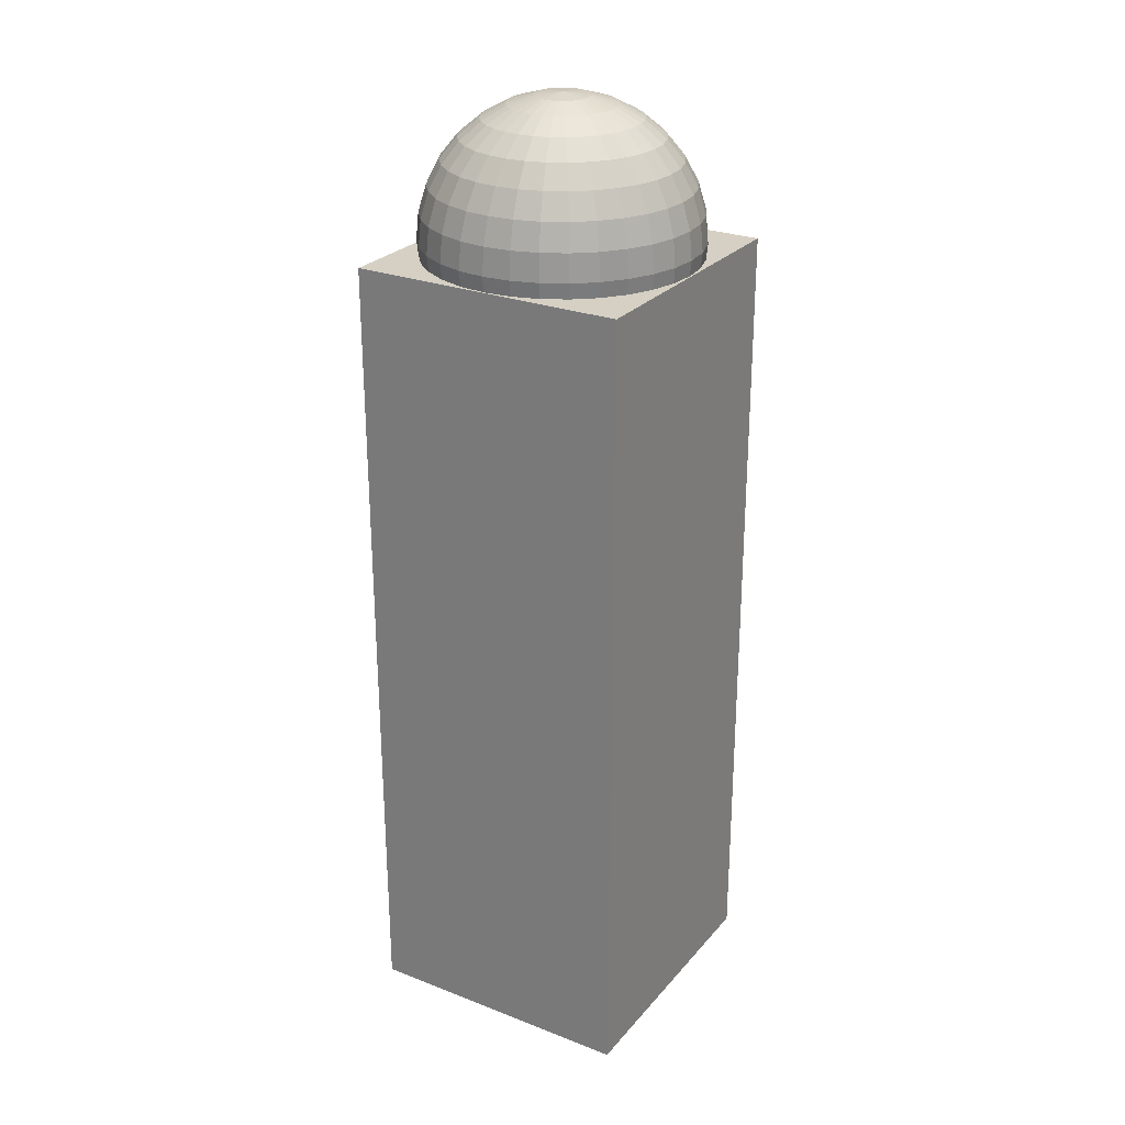
<metadata>
{"format":"obj","ext":"obj","renderer":"f3d","projection":"perspective","resolution":1024,"background":"white","views":[{"elev":26.4,"azim":-148.8,"up":"+Y"}]}
</metadata>
<code>
o 球體.004_球體.005
v 0.1451 0.1451 0
v 0.1423 0.1451 0.0283
v 0.1673 0.114 0.03328
v 0.1706 0.114 0
v 0.1706 -0.114 -0
v 0.1673 -0.114 0.03328
v 0.1423 -0.1451 0.0283
v 0.1451 -0.1451 -0
v 0.114 0.1706 0
v 0.1118 0.1706 0.02224
v 0.1895 -0.07851 -0
v 0.1859 -0.07851 0.03698
v 0.07851 0.1895 0
v 0.077 0.1895 0.01532
v 0.2012 -0.04002 -0
v 0.1973 -0.04002 0.03925
v 0.04002 0.2012 0
v 0.03925 0.2012 0.007808
v 0.2052 0 0
v 0.2012 -0 0.04002
v 0.04002 -0.2012 -0
v 0.03925 -0.2012 0.007808
v 0 -0.2052 -0
v 0 0.2052 0
v 0.2012 0.04002 0
v 0.1973 0.04002 0.03925
v 0.07851 -0.1895 -0
v 0.077 -0.1895 0.01532
v 0.1895 0.07851 0
v 0.1859 0.07851 0.03698
v 0.114 -0.1706 -0
v 0.1118 -0.1706 0.02224
v 0.1576 0.114 0.06528
v 0.1751 0.07851 0.07253
v 0.134 -0.1451 0.05552
v 0.1053 -0.1706 0.04362
v 0.134 0.1451 0.05552
v 0.1576 -0.114 0.06528
v 0.1053 0.1706 0.04362
v 0.1751 -0.07851 0.07253
v 0.07253 0.1895 0.03004
v 0.1859 -0.04002 0.077
v 0.03698 0.2012 0.01532
v 0.1895 -0 0.07851
v 0.03698 -0.2012 0.01532
v 0.1859 0.04002 0.077
v 0.07253 -0.1895 0.03004
v 0.03328 0.2012 0.02224
v 0.06528 0.1895 0.04362
v 0.1706 -0 0.114
v 0.1673 -0.04002 0.1118
v 0.03328 -0.2012 0.02224
v 0.1673 0.04002 0.1118
v 0.06528 -0.1895 0.04362
v 0.1576 0.07851 0.1053
v 0.09477 -0.1706 0.06332
v 0.1418 0.114 0.09477
v 0.1206 -0.1451 0.0806
v 0.1206 0.1451 0.0806
v 0.1418 -0.114 0.09477
v 0.09477 0.1706 0.06332
v 0.1576 -0.07851 0.1053
v 0.1026 -0.1451 0.1026
v 0.0806 -0.1706 0.0806
v 0.1026 0.1451 0.1026
v 0.1206 0.114 0.1206
v 0.1206 -0.114 0.1206
v 0.0806 0.1706 0.0806
v 0.134 -0.07851 0.134
v 0.05552 0.1895 0.05552
v 0.1423 -0.04002 0.1423
v 0.0283 0.2012 0.0283
v 0.1451 -0 0.1451
v 0.0283 -0.2012 0.0283
v 0.1423 0.04002 0.1423
v 0.05552 -0.1895 0.05552
v 0.134 0.07851 0.134
v 0.114 -0 0.1706
v 0.1118 -0.04002 0.1673
v 0.02224 -0.2012 0.03328
v 0.02224 0.2012 0.03328
v 0.1118 0.04002 0.1673
v 0.04362 -0.1895 0.06528
v 0.1053 0.07851 0.1576
v 0.06332 -0.1706 0.09477
v 0.09477 0.114 0.1418
v 0.0806 -0.1451 0.1206
v 0.0806 0.1451 0.1206
v 0.09477 -0.114 0.1418
v 0.06332 0.1706 0.09477
v 0.1053 -0.07851 0.1576
v 0.04362 0.1895 0.06528
v 0.05552 0.1451 0.134
v 0.06528 0.114 0.1576
v 0.06528 -0.114 0.1576
v 0.05552 -0.1451 0.134
v 0.04362 0.1706 0.1053
v 0.07253 -0.07851 0.1751
v 0.03004 0.1895 0.07253
v 0.077 -0.04002 0.1859
v 0.01532 0.2012 0.03698
v 0.07851 -0 0.1895
v 0.01532 -0.2012 0.03698
v 0.077 0.04002 0.1859
v 0.03004 -0.1895 0.07253
v 0.07253 0.07851 0.1751
v 0.04362 -0.1706 0.1053
v 0.007808 0.2012 0.03925
v 0.03925 0.04002 0.1973
v 0.04002 -0 0.2012
v 0.01532 -0.1895 0.077
v 0.007808 -0.2012 0.03925
v 0.03698 0.07851 0.1859
v 0.02224 -0.1706 0.1118
v 0.03328 0.114 0.1673
v 0.0283 -0.1451 0.1423
v 0.0283 0.1451 0.1423
v 0.03328 -0.114 0.1673
v 0.02224 0.1706 0.1118
v 0.03698 -0.07851 0.1859
v 0.01532 0.1895 0.077
v 0.03925 -0.04002 0.1973
v 0 0.1706 0.114
v 0 0.1451 0.1451
v 0 -0.07851 0.1895
v 0 -0.114 0.1706
v 0 0.1895 0.07851
v 0 -0.04002 0.2012
v 0 0.2012 0.04002
v 0 -0 0.2052
v 0 -0.2012 0.04002
v 0 0.04002 0.2012
v 0 -0.1895 0.07851
v 0 0.07851 0.1895
v 0 -0.1706 0.114
v 0 0.114 0.1706
v 0 -0.1451 0.1451
v -0.01532 -0.1895 0.077
v -0.007808 -0.2012 0.03925
v -0.03698 0.07851 0.1859
v -0.03925 0.04002 0.1973
v -0.02224 -0.1706 0.1118
v -0.03328 0.114 0.1673
v -0.0283 -0.1451 0.1423
v -0.0283 0.1451 0.1423
v -0.03328 -0.114 0.1673
v -0.02224 0.1706 0.1118
v -0.03698 -0.07851 0.1859
v -0.01532 0.1895 0.077
v -0.03925 -0.04002 0.1973
v -0.007808 0.2012 0.03925
v -0.04002 -0 0.2012
v -0.07253 -0.07851 0.1751
v -0.06528 -0.114 0.1576
v -0.03004 0.1895 0.07253
v -0.04362 0.1706 0.1053
v -0.077 -0.04002 0.1859
v -0.01532 0.2012 0.03698
v -0.07851 -0 0.1895
v -0.01532 -0.2012 0.03698
v -0.077 0.04002 0.1859
v -0.03004 -0.1895 0.07253
v -0.07253 0.07851 0.1751
v -0.04362 -0.1706 0.1053
v -0.06528 0.114 0.1576
v -0.05552 -0.1451 0.134
v -0.05552 0.1451 0.134
v -0.1053 0.07851 0.1576
v -0.1118 0.04002 0.1673
v -0.06332 -0.1706 0.09477
v -0.04362 -0.1895 0.06528
v -0.09477 0.114 0.1418
v -0.0806 -0.1451 0.1206
v -0.0806 0.1451 0.1206
v -0.09477 -0.114 0.1418
v -0.06332 0.1706 0.09477
v -0.1053 -0.07851 0.1576
v -0.04362 0.1895 0.06528
v -0.1118 -0.04002 0.1673
v -0.02224 0.2012 0.03328
v -0.114 -0 0.1706
v -0.02224 -0.2012 0.03328
v -0.05552 0.1895 0.05552
v -0.0806 0.1706 0.0806
v -0.1423 -0.04002 0.1423
v -0.134 -0.07851 0.134
v -0.0283 0.2012 0.0283
v -0.1451 -0 0.1451
v -0.0283 -0.2012 0.0283
v -0.1423 0.04002 0.1423
v -0.05552 -0.1895 0.05552
v -0.134 0.07851 0.134
v -0.0806 -0.1706 0.0806
v -0.1206 0.114 0.1206
v -0.1026 -0.1451 0.1026
v -0.1026 0.1451 0.1026
v -0.1206 -0.114 0.1206
v -0.09477 -0.1706 0.06332
v -0.06528 -0.1895 0.04362
v -0.1418 0.114 0.09477
v -0.1576 0.07851 0.1053
v -0.1206 -0.1451 0.0806
v -0.1206 0.1451 0.0806
v -0.1418 -0.114 0.09477
v -0.09477 0.1706 0.06332
v -0.1576 -0.07851 0.1053
v -0.06528 0.1895 0.04362
v -0.1673 -0.04002 0.1118
v -0.03328 0.2012 0.02224
v -0.1706 -0 0.114
v -0.03328 -0.2012 0.02224
v -0.1673 0.04002 0.1118
v -0.1859 -0.04002 0.077
v -0.1751 -0.07851 0.07253
v -0.03698 0.2012 0.01532
v -0.07253 0.1895 0.03004
v -0.1895 -0 0.07851
v -0.03698 -0.2012 0.01532
v -0.1859 0.04002 0.077
v -0.07253 -0.1895 0.03004
v -0.1751 0.07851 0.07253
v -0.1053 -0.1706 0.04362
v -0.1576 0.114 0.06528
v -0.134 -0.1451 0.05552
v -0.134 0.1451 0.05552
v -0.1576 -0.114 0.06528
v -0.1053 0.1706 0.04362
v -0.1673 0.114 0.03328
v -0.1859 0.07851 0.03698
v -0.1423 -0.1451 0.0283
v -0.1118 -0.1706 0.02224
v -0.1423 0.1451 0.0283
v -0.1673 -0.114 0.03328
v -0.1118 0.1706 0.02224
v -0.1859 -0.07851 0.03698
v -0.077 0.1895 0.01532
v -0.1973 -0.04002 0.03925
v -0.03925 0.2012 0.007808
v -0.2012 -0 0.04002
v -0.03925 -0.2012 0.007808
v -0.1973 0.04002 0.03925
v -0.077 -0.1895 0.01532
v -0.04002 0.2012 0
v -0.07851 0.1895 0
v -0.2052 0 0
v -0.2012 -0.04002 -0
v -0.04002 -0.2012 -0
v -0.2012 0.04002 0
v -0.07851 -0.1895 -0
v -0.1895 0.07851 0
v -0.114 -0.1706 -0
v -0.1706 0.114 0
v -0.1451 -0.1451 -0
v -0.1451 0.1451 0
v -0.1706 -0.114 -0
v -0.114 0.1706 0
v -0.1895 -0.07851 -0
v -0.1423 0.1451 -0.0283
v -0.1673 0.114 -0.03328
v -0.1673 -0.114 -0.03328
v -0.1423 -0.1451 -0.0283
v -0.1118 0.1706 -0.02224
v -0.1859 -0.07851 -0.03698
v -0.077 0.1895 -0.01532
v -0.1973 -0.04002 -0.03925
v -0.03925 0.2012 -0.007808
v -0.2012 0 -0.04002
v -0.03925 -0.2012 -0.007808
v -0.1973 0.04002 -0.03925
v -0.077 -0.1895 -0.01532
v -0.1859 0.07851 -0.03698
v -0.1118 -0.1706 -0.02224
v -0.03698 -0.2012 -0.01532
v -0.03698 0.2012 -0.01532
v -0.1859 0.04002 -0.077
v -0.1895 0 -0.07851
v -0.07253 -0.1895 -0.03004
v -0.1751 0.07851 -0.07253
v -0.1053 -0.1706 -0.04362
v -0.1576 0.114 -0.06528
v -0.134 -0.1451 -0.05552
v -0.134 0.1451 -0.05552
v -0.1576 -0.114 -0.06528
v -0.1053 0.1706 -0.04362
v -0.1751 -0.07851 -0.07253
v -0.07253 0.1895 -0.03004
v -0.1859 -0.04002 -0.077
v -0.1418 -0.114 -0.09477
v -0.1206 -0.1451 -0.0806
v -0.09477 0.1706 -0.06332
v -0.1206 0.1451 -0.0806
v -0.1576 -0.07851 -0.1053
v -0.06528 0.1895 -0.04362
v -0.1673 -0.04002 -0.1118
v -0.03328 0.2012 -0.02224
v -0.1706 0 -0.114
v -0.03328 -0.2012 -0.02224
v -0.1673 0.04002 -0.1118
v -0.06528 -0.1895 -0.04362
v -0.1576 0.07851 -0.1053
v -0.09477 -0.1706 -0.06332
v -0.1418 0.114 -0.09477
v -0.1423 0.04002 -0.1423
v -0.1451 0 -0.1451
v -0.05552 -0.1895 -0.05552
v -0.0283 -0.2012 -0.0283
v -0.134 0.07851 -0.134
v -0.0806 -0.1706 -0.0806
v -0.1206 0.114 -0.1206
v -0.1026 -0.1451 -0.1026
v -0.1026 0.1451 -0.1026
v -0.1206 -0.114 -0.1206
v -0.0806 0.1706 -0.0806
v -0.134 -0.07851 -0.134
v -0.05552 0.1895 -0.05552
v -0.1423 -0.04002 -0.1423
v -0.0283 0.2012 -0.0283
v -0.06332 0.1706 -0.09477
v -0.0806 0.1451 -0.1206
v -0.1053 -0.07851 -0.1576
v -0.09477 -0.114 -0.1418
v -0.04362 0.1895 -0.06528
v -0.1118 -0.04002 -0.1673
v -0.02224 0.2012 -0.03328
v -0.114 0 -0.1706
v -0.02224 -0.2012 -0.03328
v -0.1118 0.04002 -0.1673
v -0.04362 -0.1895 -0.06528
v -0.1053 0.07851 -0.1576
v -0.06332 -0.1706 -0.09477
v -0.09477 0.114 -0.1418
v -0.0806 -0.1451 -0.1206
v -0.03004 -0.1895 -0.07253
v -0.01532 -0.2012 -0.03698
v -0.07253 0.07851 -0.1751
v -0.077 0.04002 -0.1859
v -0.04362 -0.1706 -0.1053
v -0.06528 0.114 -0.1576
v -0.05552 -0.1451 -0.134
v -0.05552 0.1451 -0.134
v -0.06528 -0.114 -0.1576
v -0.04362 0.1706 -0.1053
v -0.07253 -0.07851 -0.1751
v -0.03004 0.1895 -0.07253
v -0.077 -0.04002 -0.1859
v -0.01532 0.2012 -0.03698
v -0.07851 0 -0.1895
v -0.03698 -0.07851 -0.1859
v -0.03328 -0.114 -0.1673
v -0.01532 0.1895 -0.077
v -0.02224 0.1706 -0.1118
v -0.03925 -0.04002 -0.1973
v -0.007808 0.2012 -0.03925
v -0.04002 0 -0.2012
v -0.007808 -0.2012 -0.03925
v -0.03925 0.04002 -0.1973
v -0.01532 -0.1895 -0.077
v -0.03698 0.07851 -0.1859
v -0.02224 -0.1706 -0.1118
v -0.03328 0.114 -0.1673
v -0.0283 -0.1451 -0.1423
v -0.0283 0.1451 -0.1423
v 0 0.07851 -0.1895
v 0 0.04002 -0.2012
v 0 -0.1706 -0.114
v 0 -0.1895 -0.07851
v 0 0.114 -0.1706
v 0 -0.1451 -0.1451
v 0 0.1451 -0.1451
v 0 -0.114 -0.1706
v 0 0.1706 -0.114
v 0 -0.07851 -0.1895
v 0 0.1895 -0.07851
v 0 -0.04002 -0.2012
v 0 0.2012 -0.04002
v 0 0 -0.2052
v 0 -0.2012 -0.04002
v 0.01532 0.1895 -0.077
v 0.02224 0.1706 -0.1118
v 0.03925 -0.04002 -0.1973
v 0.03698 -0.07851 -0.1859
v 0.007808 0.2012 -0.03925
v 0.04002 0 -0.2012
v 0.007808 -0.2012 -0.03925
v 0.03925 0.04002 -0.1973
v 0.01532 -0.1895 -0.077
v 0.03698 0.07851 -0.1859
v 0.02224 -0.1706 -0.1118
v 0.03328 0.114 -0.1673
v 0.0283 -0.1451 -0.1423
v 0.0283 0.1451 -0.1423
v 0.03328 -0.114 -0.1673
v 0.06528 0.114 -0.1576
v 0.07253 0.07851 -0.1751
v 0.05552 -0.1451 -0.134
v 0.04362 -0.1706 -0.1053
v 0.05552 0.1451 -0.134
v 0.06528 -0.114 -0.1576
v 0.04362 0.1706 -0.1053
v 0.07253 -0.07851 -0.1751
v 0.03004 0.1895 -0.07253
v 0.077 -0.04002 -0.1859
v 0.01532 0.2012 -0.03698
v 0.07851 0 -0.1895
v 0.01532 -0.2012 -0.03698
v 0.077 0.04002 -0.1859
v 0.03004 -0.1895 -0.07253
v 0.02224 0.2012 -0.03328
v 0.04362 0.1895 -0.06528
v 0.114 0 -0.1706
v 0.1118 -0.04002 -0.1673
v 0.02224 -0.2012 -0.03328
v 0.1118 0.04002 -0.1673
v 0.04362 -0.1895 -0.06528
v 0.1053 0.07851 -0.1576
v 0.06332 -0.1706 -0.09477
v 0.09477 0.114 -0.1418
v 0.0806 -0.1451 -0.1206
v 0.0806 0.1451 -0.1206
v 0.09477 -0.114 -0.1418
v 0.06332 0.1706 -0.09477
v 0.1053 -0.07851 -0.1576
v 0.1026 -0.1451 -0.1026
v 0.0806 -0.1706 -0.0806
v 0.1026 0.1451 -0.1026
v 0.1206 0.114 -0.1206
v 0.1206 -0.114 -0.1206
v 0.0806 0.1706 -0.0806
v 0.134 -0.07851 -0.134
v 0.05552 0.1895 -0.05552
v 0.1423 -0.04002 -0.1423
v 0.0283 0.2012 -0.0283
v 0.1451 0 -0.1451
v 0.0283 -0.2012 -0.0283
v 0.1423 0.04002 -0.1423
v 0.05552 -0.1895 -0.05552
v 0.134 0.07851 -0.134
v 0.1706 0 -0.114
v 0.1673 -0.04002 -0.1118
v 0.03328 -0.2012 -0.02224
v 0.03328 0.2012 -0.02224
v 0.1673 0.04002 -0.1118
v 0.06528 -0.1895 -0.04362
v 0.1576 0.07851 -0.1053
v 0.09477 -0.1706 -0.06332
v 0.1418 0.114 -0.09477
v 0.1206 -0.1451 -0.0806
v 0.1206 0.1451 -0.0806
v 0.1418 -0.114 -0.09477
v 0.09477 0.1706 -0.06332
v 0.1576 -0.07851 -0.1053
v 0.06528 0.1895 -0.04362
v 0.134 0.1451 -0.05552
v 0.1576 0.114 -0.06528
v 0.1576 -0.114 -0.06528
v 0.134 -0.1451 -0.05552
v 0.1053 0.1706 -0.04362
v 0.1751 -0.07851 -0.07253
v 0.07253 0.1895 -0.03004
v 0.1859 -0.04002 -0.077
v 0.03698 0.2012 -0.01532
v 0.1895 0 -0.07851
v 0.03698 -0.2012 -0.01532
v 0.1859 0.04002 -0.077
v 0.07253 -0.1895 -0.03004
v 0.1751 0.07851 -0.07253
v 0.1053 -0.1706 -0.04362
v 0.03925 -0.2012 -0.007808
v 0.03925 0.2012 -0.007808
v 0.1973 0.04002 -0.03925
v 0.2012 0 -0.04002
v 0.077 -0.1895 -0.01532
v 0.1859 0.07851 -0.03698
v 0.1118 -0.1706 -0.02224
v 0.1673 0.114 -0.03328
v 0.1423 -0.1451 -0.0283
v 0.1423 0.1451 -0.0283
v 0.1673 -0.114 -0.03328
v 0.1118 0.1706 -0.02224
v 0.1859 -0.07851 -0.03698
v 0.077 0.1895 -0.01532
v 0.1973 -0.04002 -0.03925
f 1 2 3 4
f 5 6 7 8
f 9 10 2 1
f 11 12 6 5
f 13 14 10 9
f 15 16 12 11
f 17 18 14 13
f 19 20 16 15
f 21 22 23
f 24 18 17
f 25 26 20 19
f 27 28 22 21
f 29 30 26 25
f 31 32 28 27
f 4 3 30 29
f 8 7 32 31
f 3 33 34 30
f 7 35 36 32
f 2 37 33 3
f 6 38 35 7
f 10 39 37 2
f 12 40 38 6
f 14 41 39 10
f 16 42 40 12
f 18 43 41 14
f 20 44 42 16
f 22 45 23
f 24 43 18
f 26 46 44 20
f 28 47 45 22
f 30 34 46 26
f 32 36 47 28
f 43 48 49 41
f 44 50 51 42
f 45 52 23
f 24 48 43
f 46 53 50 44
f 47 54 52 45
f 34 55 53 46
f 36 56 54 47
f 33 57 55 34
f 35 58 56 36
f 37 59 57 33
f 38 60 58 35
f 39 61 59 37
f 40 62 60 38
f 41 49 61 39
f 42 51 62 40
f 58 63 64 56
f 59 65 66 57
f 60 67 63 58
f 61 68 65 59
f 62 69 67 60
f 49 70 68 61
f 51 71 69 62
f 48 72 70 49
f 50 73 71 51
f 52 74 23
f 24 72 48
f 53 75 73 50
f 54 76 74 52
f 55 77 75 53
f 56 64 76 54
f 57 66 77 55
f 73 78 79 71
f 74 80 23
f 24 81 72
f 75 82 78 73
f 76 83 80 74
f 77 84 82 75
f 64 85 83 76
f 66 86 84 77
f 63 87 85 64
f 65 88 86 66
f 67 89 87 63
f 68 90 88 65
f 69 91 89 67
f 70 92 90 68
f 71 79 91 69
f 72 81 92 70
f 88 93 94 86
f 89 95 96 87
f 90 97 93 88
f 91 98 95 89
f 92 99 97 90
f 79 100 98 91
f 81 101 99 92
f 78 102 100 79
f 80 103 23
f 24 101 81
f 82 104 102 78
f 83 105 103 80
f 84 106 104 82
f 85 107 105 83
f 86 94 106 84
f 87 96 107 85
f 24 108 101
f 104 109 110 102
f 105 111 112 103
f 106 113 109 104
f 107 114 111 105
f 94 115 113 106
f 96 116 114 107
f 93 117 115 94
f 95 118 116 96
f 97 119 117 93
f 98 120 118 95
f 99 121 119 97
f 100 122 120 98
f 101 108 121 99
f 102 110 122 100
f 103 112 23
f 119 123 124 117
f 120 125 126 118
f 121 127 123 119
f 122 128 125 120
f 108 129 127 121
f 110 130 128 122
f 112 131 23
f 24 129 108
f 109 132 130 110
f 111 133 131 112
f 113 134 132 109
f 114 135 133 111
f 115 136 134 113
f 116 137 135 114
f 117 124 136 115
f 118 126 137 116
f 133 138 139 131
f 134 140 141 132
f 135 142 138 133
f 136 143 140 134
f 137 144 142 135
f 124 145 143 136
f 126 146 144 137
f 123 147 145 124
f 125 148 146 126
f 127 149 147 123
f 128 150 148 125
f 129 151 149 127
f 130 152 150 128
f 131 139 23
f 24 151 129
f 132 141 152 130
f 148 153 154 146
f 149 155 156 147
f 150 157 153 148
f 151 158 155 149
f 152 159 157 150
f 139 160 23
f 24 158 151
f 141 161 159 152
f 138 162 160 139
f 140 163 161 141
f 142 164 162 138
f 143 165 163 140
f 144 166 164 142
f 145 167 165 143
f 146 154 166 144
f 147 156 167 145
f 163 168 169 161
f 164 170 171 162
f 165 172 168 163
f 166 173 170 164
f 167 174 172 165
f 154 175 173 166
f 156 176 174 167
f 153 177 175 154
f 155 178 176 156
f 157 179 177 153
f 158 180 178 155
f 159 181 179 157
f 160 182 23
f 24 180 158
f 161 169 181 159
f 162 171 182 160
f 178 183 184 176
f 179 185 186 177
f 180 187 183 178
f 181 188 185 179
f 182 189 23
f 24 187 180
f 169 190 188 181
f 171 191 189 182
f 168 192 190 169
f 170 193 191 171
f 172 194 192 168
f 173 195 193 170
f 174 196 194 172
f 175 197 195 173
f 176 184 196 174
f 177 186 197 175
f 193 198 199 191
f 194 200 201 192
f 195 202 198 193
f 196 203 200 194
f 197 204 202 195
f 184 205 203 196
f 186 206 204 197
f 183 207 205 184
f 185 208 206 186
f 187 209 207 183
f 188 210 208 185
f 189 211 23
f 24 209 187
f 190 212 210 188
f 191 199 211 189
f 192 201 212 190
f 208 213 214 206
f 209 215 216 207
f 210 217 213 208
f 211 218 23
f 24 215 209
f 212 219 217 210
f 199 220 218 211
f 201 221 219 212
f 198 222 220 199
f 200 223 221 201
f 202 224 222 198
f 203 225 223 200
f 204 226 224 202
f 205 227 225 203
f 206 214 226 204
f 207 216 227 205
f 223 228 229 221
f 224 230 231 222
f 225 232 228 223
f 226 233 230 224
f 227 234 232 225
f 214 235 233 226
f 216 236 234 227
f 213 237 235 214
f 215 238 236 216
f 217 239 237 213
f 218 240 23
f 24 238 215
f 219 241 239 217
f 220 242 240 218
f 221 229 241 219
f 222 231 242 220
f 238 243 244 236
f 239 245 246 237
f 240 247 23
f 24 243 238
f 241 248 245 239
f 242 249 247 240
f 229 250 248 241
f 231 251 249 242
f 228 252 250 229
f 230 253 251 231
f 232 254 252 228
f 233 255 253 230
f 234 256 254 232
f 235 257 255 233
f 236 244 256 234
f 237 246 257 235
f 254 258 259 252
f 255 260 261 253
f 256 262 258 254
f 257 263 260 255
f 244 264 262 256
f 246 265 263 257
f 243 266 264 244
f 245 267 265 246
f 247 268 23
f 24 266 243
f 248 269 267 245
f 249 270 268 247
f 250 271 269 248
f 251 272 270 249
f 252 259 271 250
f 253 261 272 251
f 268 273 23
f 24 274 266
f 269 275 276 267
f 270 277 273 268
f 271 278 275 269
f 272 279 277 270
f 259 280 278 271
f 261 281 279 272
f 258 282 280 259
f 260 283 281 261
f 262 284 282 258
f 263 285 283 260
f 264 286 284 262
f 265 287 285 263
f 266 274 286 264
f 267 276 287 265
f 283 288 289 281
f 284 290 291 282
f 285 292 288 283
f 286 293 290 284
f 287 294 292 285
f 274 295 293 286
f 276 296 294 287
f 273 297 23
f 24 295 274
f 275 298 296 276
f 277 299 297 273
f 278 300 298 275
f 279 301 299 277
f 280 302 300 278
f 281 289 301 279
f 282 291 302 280
f 298 303 304 296
f 299 305 306 297
f 300 307 303 298
f 301 308 305 299
f 302 309 307 300
f 289 310 308 301
f 291 311 309 302
f 288 312 310 289
f 290 313 311 291
f 292 314 312 288
f 293 315 313 290
f 294 316 314 292
f 295 317 315 293
f 296 304 316 294
f 297 306 23
f 24 317 295
f 313 318 319 311
f 314 320 321 312
f 315 322 318 313
f 316 323 320 314
f 317 324 322 315
f 304 325 323 316
f 306 326 23
f 24 324 317
f 303 327 325 304
f 305 328 326 306
f 307 329 327 303
f 308 330 328 305
f 309 331 329 307
f 310 332 330 308
f 311 319 331 309
f 312 321 332 310
f 328 333 334 326
f 329 335 336 327
f 330 337 333 328
f 331 338 335 329
f 332 339 337 330
f 319 340 338 331
f 321 341 339 332
f 318 342 340 319
f 320 343 341 321
f 322 344 342 318
f 323 345 343 320
f 324 346 344 322
f 325 347 345 323
f 326 334 23
f 24 346 324
f 327 336 347 325
f 343 348 349 341
f 344 350 351 342
f 345 352 348 343
f 346 353 350 344
f 347 354 352 345
f 334 355 23
f 24 353 346
f 336 356 354 347
f 333 357 355 334
f 335 358 356 336
f 337 359 357 333
f 338 360 358 335
f 339 361 359 337
f 340 362 360 338
f 341 349 361 339
f 342 351 362 340
f 358 363 364 356
f 359 365 366 357
f 360 367 363 358
f 361 368 365 359
f 362 369 367 360
f 349 370 368 361
f 351 371 369 362
f 348 372 370 349
f 350 373 371 351
f 352 374 372 348
f 353 375 373 350
f 354 376 374 352
f 355 377 23
f 24 375 353
f 356 364 376 354
f 357 366 377 355
f 373 378 379 371
f 374 380 381 372
f 375 382 378 373
f 376 383 380 374
f 377 384 23
f 24 382 375
f 364 385 383 376
f 366 386 384 377
f 363 387 385 364
f 365 388 386 366
f 367 389 387 363
f 368 390 388 365
f 369 391 389 367
f 370 392 390 368
f 371 379 391 369
f 372 381 392 370
f 389 393 394 387
f 390 395 396 388
f 391 397 393 389
f 392 398 395 390
f 379 399 397 391
f 381 400 398 392
f 378 401 399 379
f 380 402 400 381
f 382 403 401 378
f 383 404 402 380
f 384 405 23
f 24 403 382
f 385 406 404 383
f 386 407 405 384
f 387 394 406 385
f 388 396 407 386
f 403 408 409 401
f 404 410 411 402
f 405 412 23
f 24 408 403
f 406 413 410 404
f 407 414 412 405
f 394 415 413 406
f 396 416 414 407
f 393 417 415 394
f 395 418 416 396
f 397 419 417 393
f 398 420 418 395
f 399 421 419 397
f 400 422 420 398
f 401 409 421 399
f 402 411 422 400
f 418 423 424 416
f 419 425 426 417
f 420 427 423 418
f 421 428 425 419
f 422 429 427 420
f 409 430 428 421
f 411 431 429 422
f 408 432 430 409
f 410 433 431 411
f 412 434 23
f 24 432 408
f 413 435 433 410
f 414 436 434 412
f 415 437 435 413
f 416 424 436 414
f 417 426 437 415
f 433 438 439 431
f 434 440 23
f 24 441 432
f 435 442 438 433
f 436 443 440 434
f 437 444 442 435
f 424 445 443 436
f 426 446 444 437
f 423 447 445 424
f 425 448 446 426
f 427 449 447 423
f 428 450 448 425
f 429 451 449 427
f 430 452 450 428
f 431 439 451 429
f 432 441 452 430
f 448 453 454 446
f 449 455 456 447
f 450 457 453 448
f 451 458 455 449
f 452 459 457 450
f 439 460 458 451
f 441 461 459 452
f 438 462 460 439
f 440 463 23
f 24 461 441
f 442 464 462 438
f 443 465 463 440
f 444 466 464 442
f 445 467 465 443
f 446 454 466 444
f 447 456 467 445
f 463 468 23
f 24 469 461
f 464 470 471 462
f 465 472 468 463
f 466 473 470 464
f 467 474 472 465
f 454 475 473 466
f 456 476 474 467
f 453 477 475 454
f 455 478 476 456
f 457 479 477 453
f 458 480 478 455
f 459 481 479 457
f 460 482 480 458
f 461 469 481 459
f 462 471 482 460
f 478 5 8 476
f 479 9 1 477
f 480 11 5 478
f 481 13 9 479
f 482 15 11 480
f 469 17 13 481
f 471 19 15 482
f 468 21 23
f 24 17 469
f 470 25 19 471
f 472 27 21 468
f 473 29 25 470
f 474 31 27 472
f 475 4 29 473
f 476 8 31 474
f 477 1 4 475
o 立方體.004
v 0.2052 -0.02242 -0.2052
v 0.2052 -0.02242 0.2052
v 0.2052 -1.226 0.2052
v 0.2052 -1.226 -0.2052
v -0.2052 -0.02242 0.2052
v -0.2052 -1.226 0.2052
v -0.2052 -0.02242 -0.2052
v -0.2052 -1.226 -0.2052
f 483 484 485 486
f 484 487 488 485
f 487 489 490 488
f 489 483 486 490
f 484 483 489 487
f 488 490 486 485

</code>
